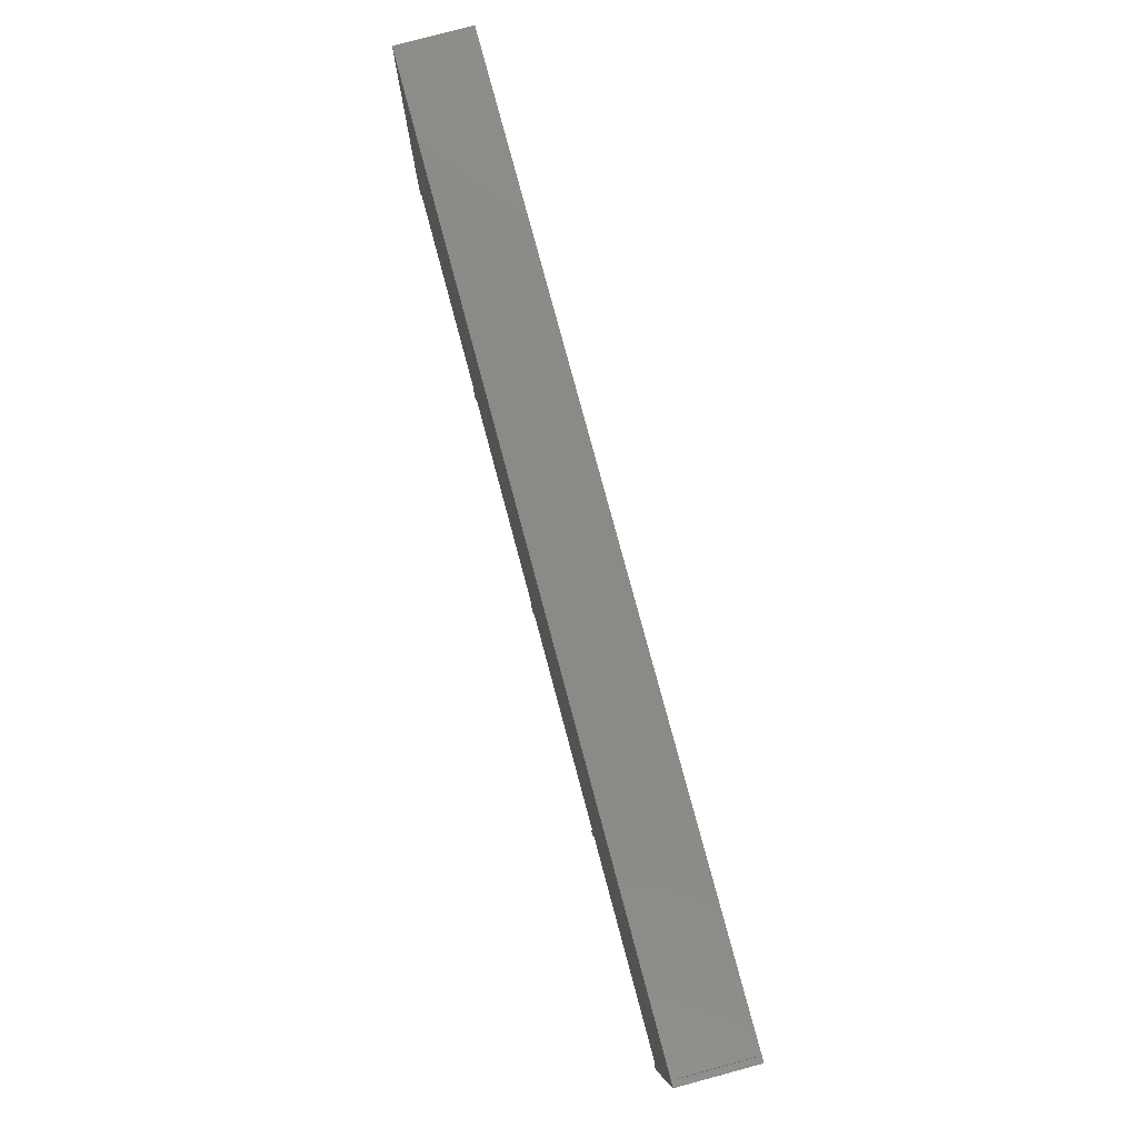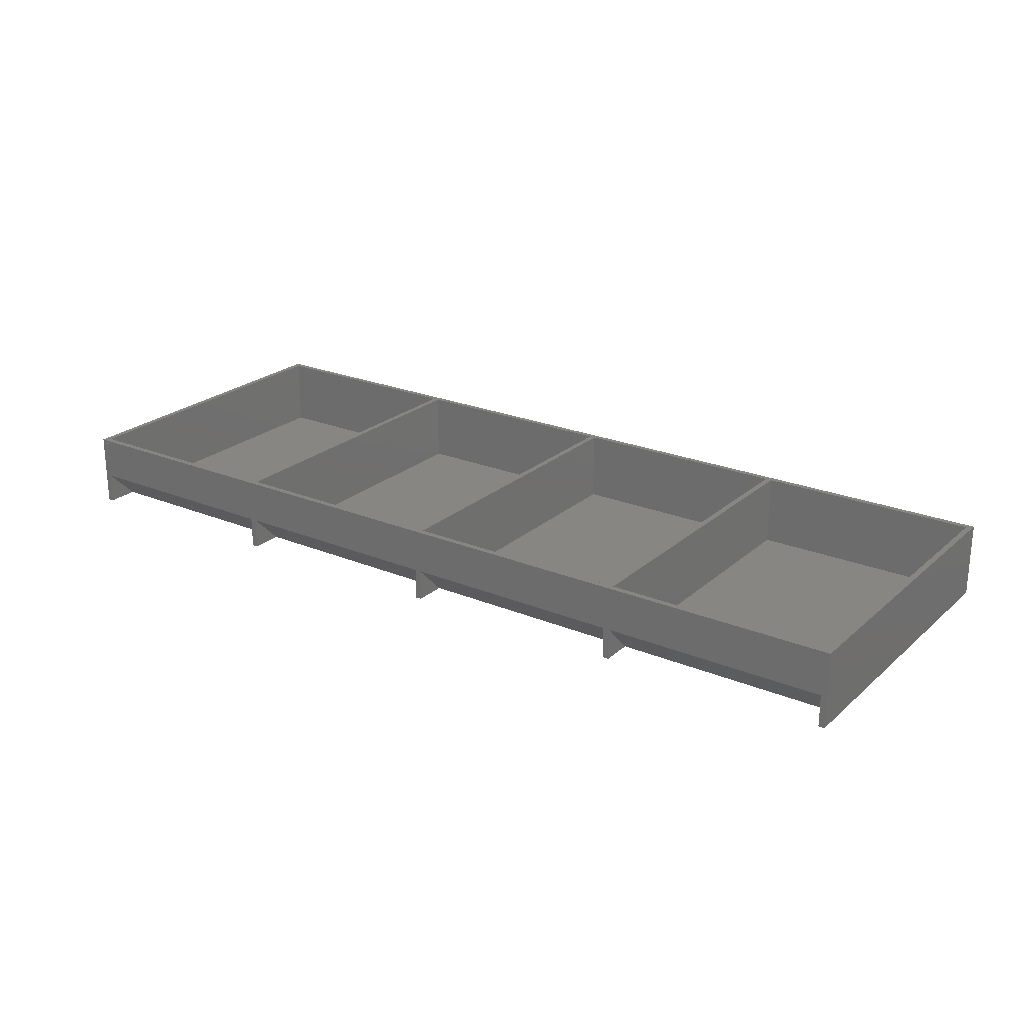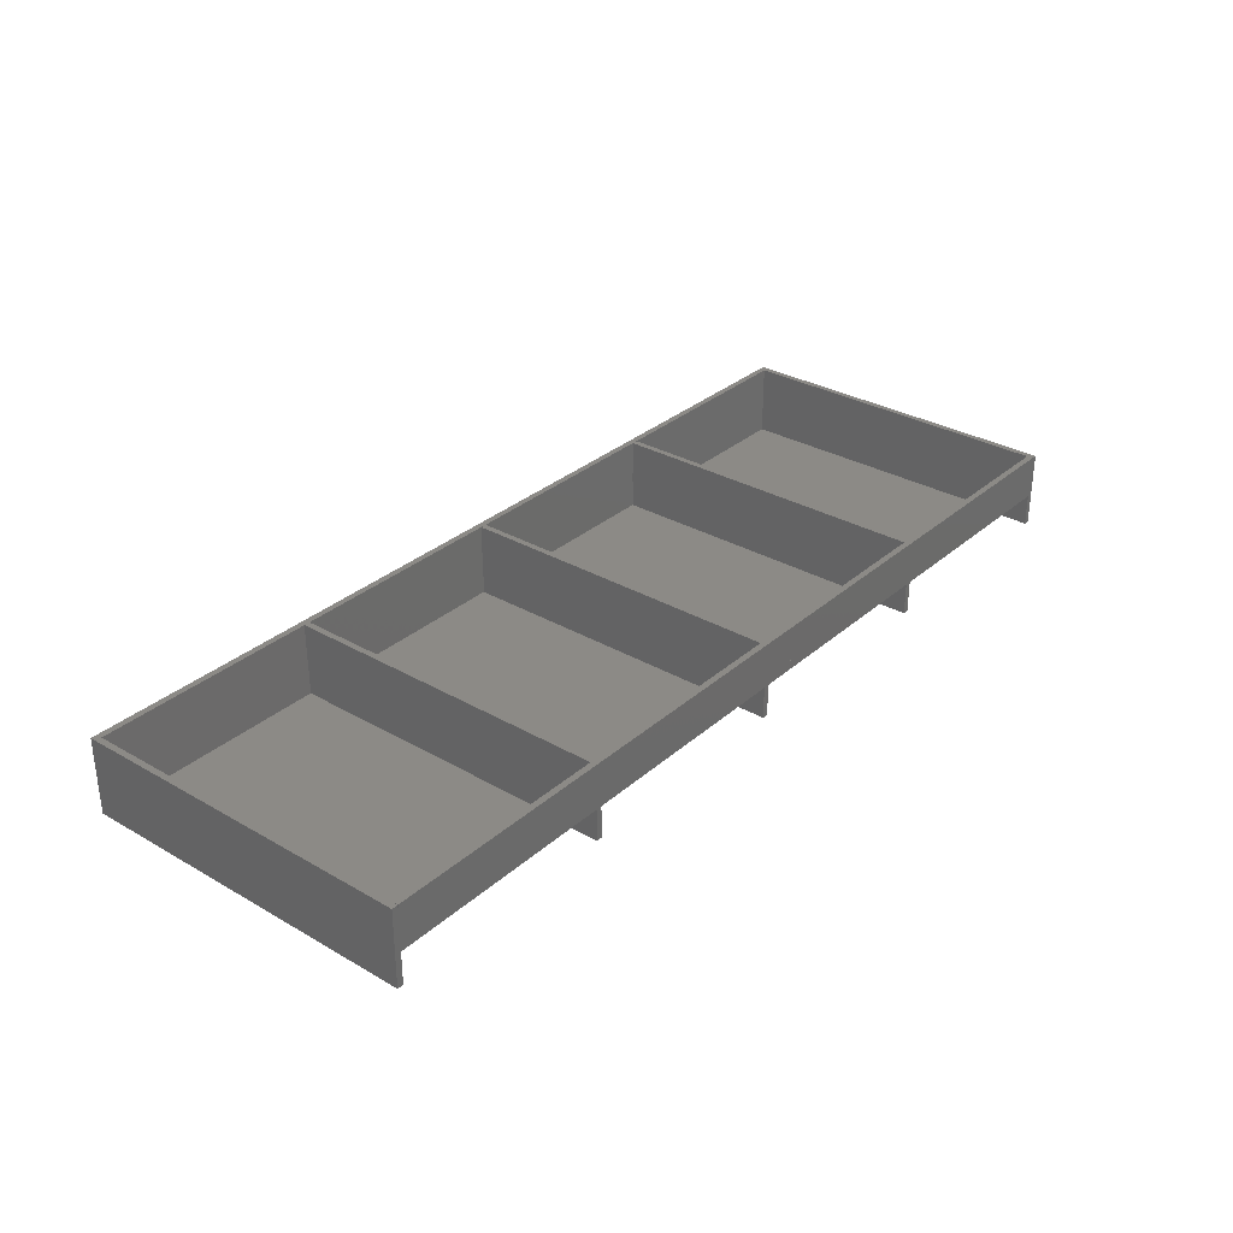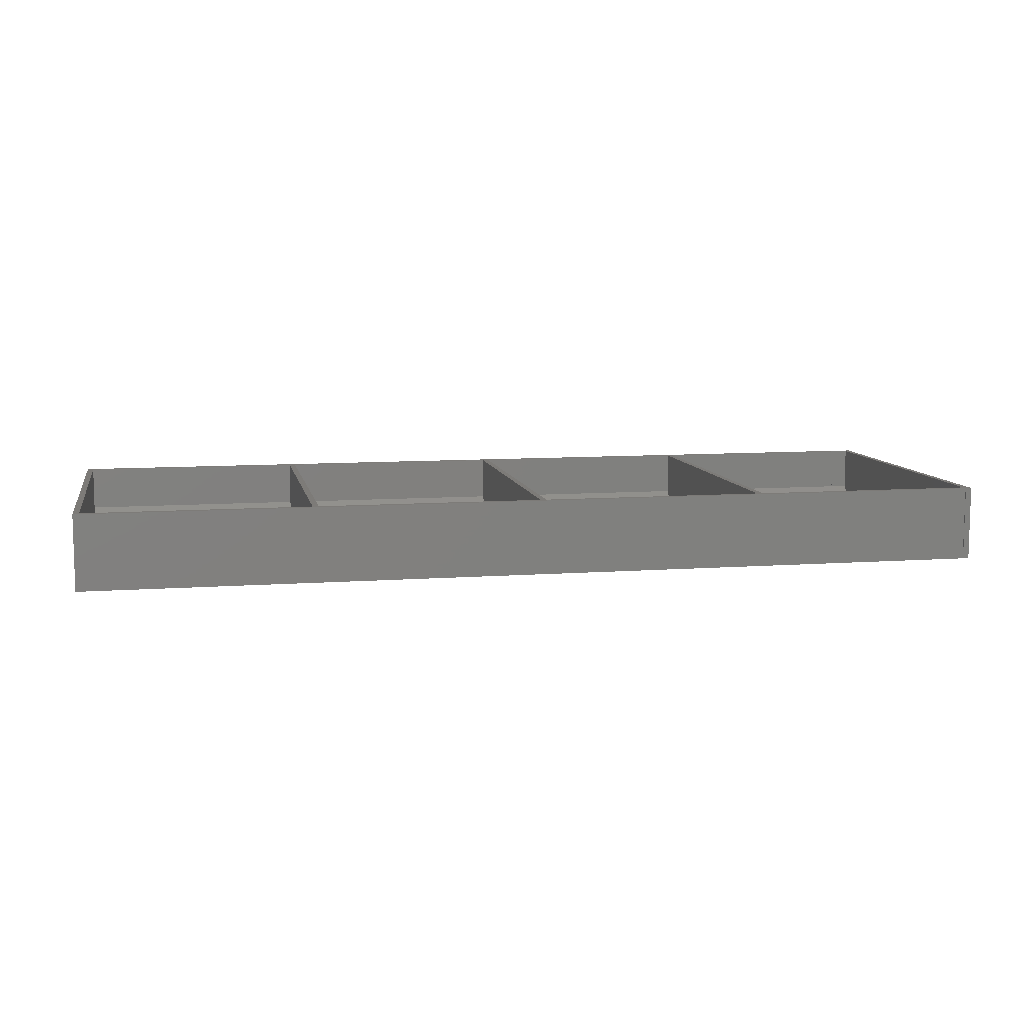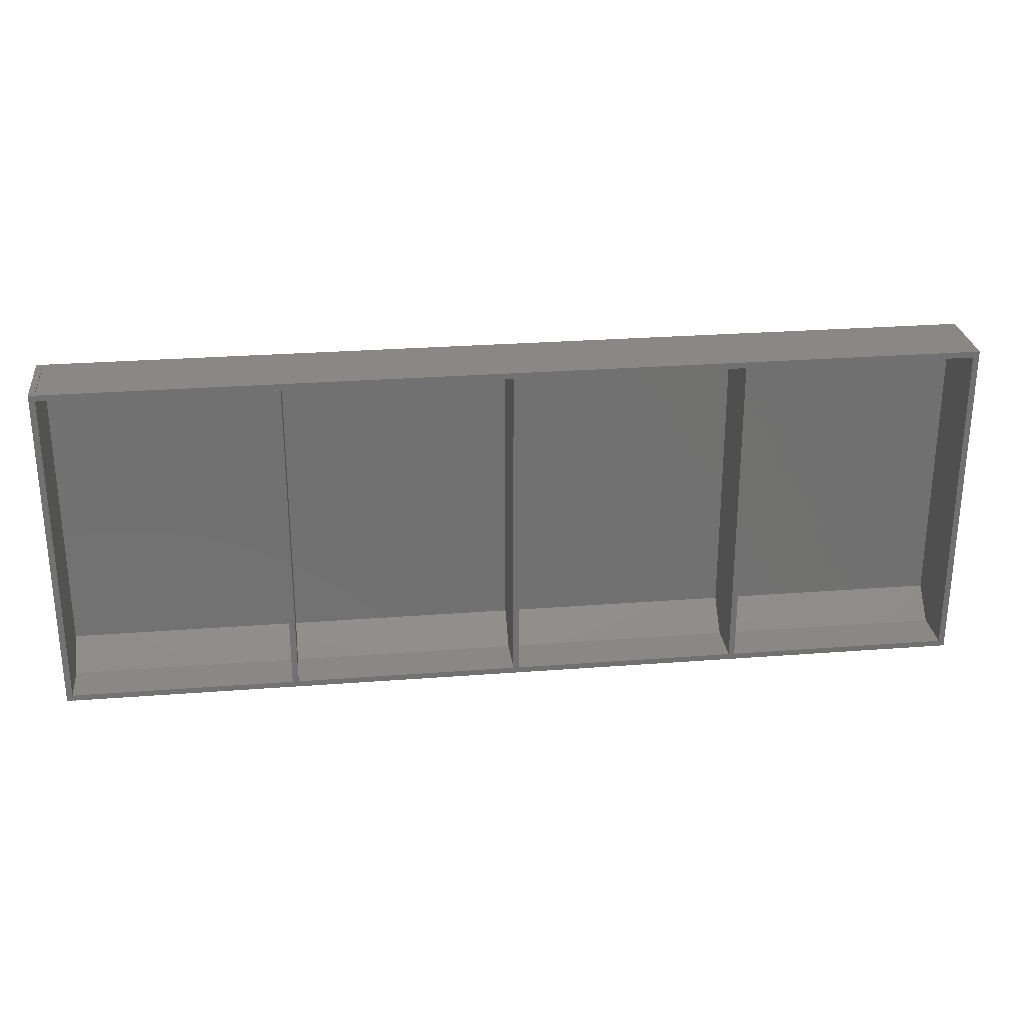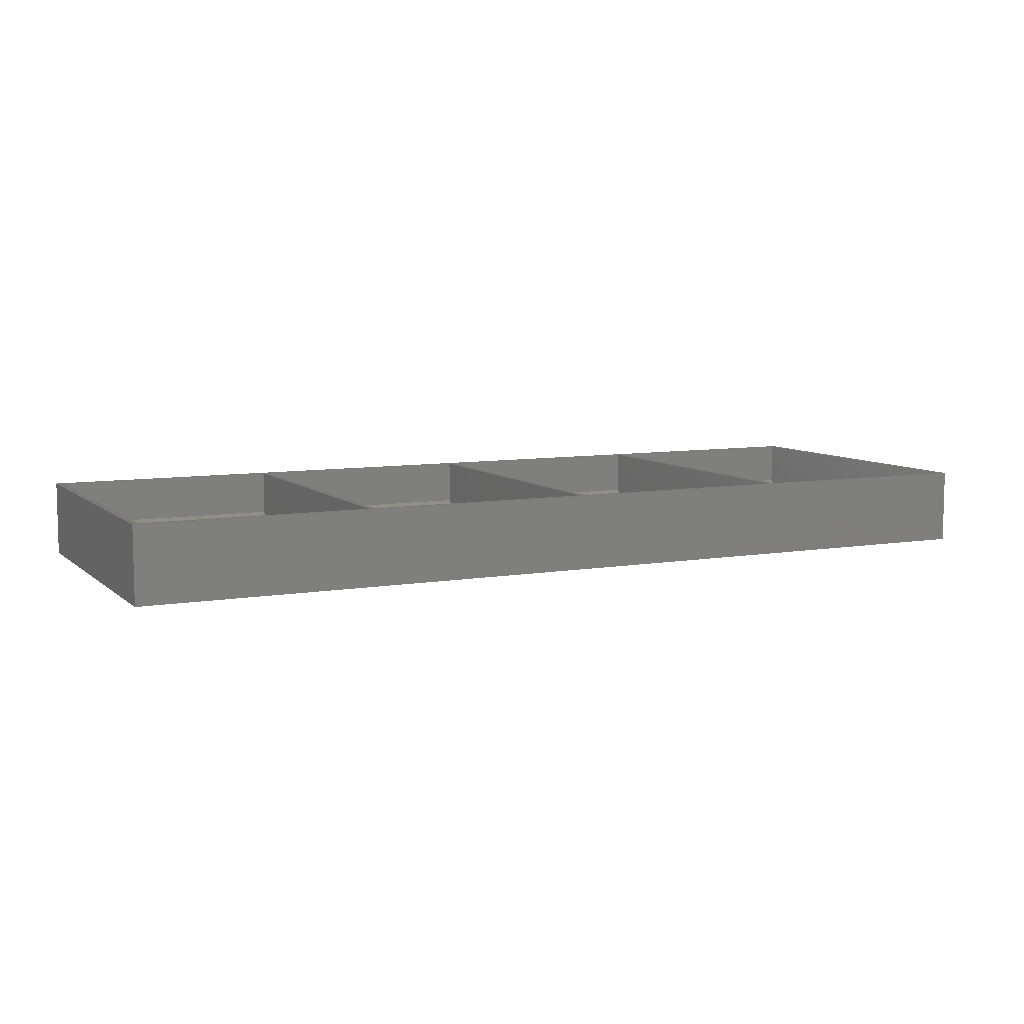
<metadata>
{"format":"stl","ext":"stl","renderer":"f3d","projection":"perspective","resolution":1024,"background":"white","views":[{"elev":78.8,"azim":-105.0,"up":"+Y"},{"elev":23.3,"azim":35.0,"up":"+Z"},{"elev":31.4,"azim":-50.7,"up":"+Z"},{"elev":8.9,"azim":168.8,"up":"+Z"},{"elev":27.2,"azim":-6.8,"up":"+Y"},{"elev":7.9,"azim":154.1,"up":"+Z"}]}
</metadata>
<code>
# stl→obj: 140 verts, 344 faces
v 1.6 0 0
v 0 0 0
v 1.6 8.4 0
v 62.45 0 0
v 60.85 0 0
v 62.45 8.4 0
v 123.3 0 0
v 121.7 0 0
v 123.3 8.4 0
v 184.2 0 0
v 182.6 0 0
v 184.2 8.4 0
v 243.4 8.4 0
v 245 0 0
v 243.4 0 0
v 245 90 0
v 182.6 8.4 0
v 121.7 8.4 0
v 0 90 0
v 60.85 8.4 0
v 0 90 20
v 0 0 20
v 184.2 88.3 1
v 243.4 10 1
v 243.4 88.4 1
v 184.2 9 1
v 182.6 88.3 1
v 123.3 88.3 1
v 182.6 9 1
v 121.7 88.3 1
v 62.45 88.3 1
v 121.7 9 1
v 60.85 88.3 1
v 1.7 88.4 1
v 1.7 10 1
v 60.85 9 1
v 1.6 9 1
v 1.6 10 1
v 243.4 9 1
v 123.3 9 1
v 62.45 9 1
v 1.6 90 1
v 1.7 90 1
v 245 90 20
v 1.7 90 19
v 1.6 90 19
v 245 0 20
v 184.2 0 8.4
v 182.6 0 8.4
v 123.3 0 8.4
v 121.7 0 8.4
v 62.45 0 8.4
v 60.85 0 8.4
v 1.6 0 19
v 1.6 0 20
v 1.6 0 8.4
v 1.7 0 19
v 1.7 0 20
v 243.4 0 8.4
v 1.6 1.6 20
v 1.7 1.6 20
v 60.85 1.6 20
v 62.45 88.3 20
v 60.85 88.3 20
v 62.45 1.6 20
v 123.3 88.3 20
v 121.7 88.3 20
v 123.3 1.6 20
v 184.2 88.3 20
v 182.6 88.3 20
v 184.2 1.6 20
v 243.4 88.4 20
v 1.6 88.4 20
v 243.4 1.6 20
v 182.6 1.6 20
v 121.7 1.6 20
v 1.6 88.4 19
v 1.6 1.6 19
v 123.3 88.4 8.4
v 182.6 88.4 19
v 123.3 88.4 19
v 182.6 88.4 8.4
v 62.45 88.4 8.4
v 121.7 88.4 19
v 62.45 88.4 19
v 121.7 88.4 8.4
v 1.7 88.4 19
v 60.85 88.4 8.4
v 60.85 88.4 19
v 184.2 88.4 19
v 184.2 88.4 8.4
v 243.4 10 9
v 243.4 1.6 9
v 184.2 1.6 19
v 182.6 1.6 19
v 123.3 1.6 19
v 121.7 1.6 19
v 1.7 1.6 9
v 62.45 1.6 19
v 60.85 1.6 19
v 1.7 1.6 19
v 1.6 1.6 9
v 1.6 1.6 8.4
v 60.85 1.6 9
v 121.7 1.6 9
v 62.45 1.6 9
v 182.6 1.6 9
v 123.3 1.6 9
v 184.2 1.6 9
v 243.4 1.6 8.4
v 62.45 1.6 8.4
v 121.7 1.6 8.4
v 123.3 1.6 8.4
v 182.6 1.6 8.4
v 184.2 1.6 8.4
v 60.85 1.6 8.4
v 60.85 1.7 8.4
v 62.45 1.7 8.4
v 60.85 88.3 8.4
v 60.85 88.3 19
v 60.85 1.7 19
v 62.45 1.7 19
v 62.45 88.3 19
v 62.45 88.3 8.4
v 121.7 1.7 8.4
v 123.3 1.7 8.4
v 121.7 88.3 8.4
v 121.7 88.3 19
v 121.7 1.7 19
v 123.3 1.7 19
v 123.3 88.3 19
v 123.3 88.3 8.4
v 182.6 1.7 8.4
v 184.2 1.7 8.4
v 182.6 88.3 8.4
v 182.6 88.3 19
v 182.6 1.7 19
v 184.2 1.7 19
v 184.2 88.3 19
v 184.2 88.3 8.4
f 1 2 3
f 4 5 6
f 7 8 9
f 10 11 12
f 13 14 15
f 14 13 16
f 12 16 13
f 17 12 11
f 17 16 12
f 9 16 17
f 18 9 8
f 18 16 9
f 19 18 6
f 20 6 5
f 19 6 20
f 19 20 3
f 18 19 16
f 19 3 2
f 2 21 19
f 21 2 22
f 23 24 25
f 26 24 23
f 25 27 23
f 27 28 29
f 25 28 27
f 25 30 28
f 30 31 32
f 25 31 30
f 25 33 31
f 34 33 25
f 35 33 34
f 33 35 36
f 37 35 38
f 35 37 36
f 24 26 39
f 29 28 40
f 32 31 41
f 42 34 43
f 38 34 42
f 34 38 35
f 44 45 21
f 44 43 45
f 19 43 16
f 16 43 44
f 46 21 45
f 42 21 46
f 42 19 21
f 43 19 42
f 47 16 44
f 16 47 14
f 11 48 49
f 48 11 10
f 8 50 51
f 50 8 7
f 5 52 53
f 52 5 4
f 22 54 55
f 54 56 57
f 22 56 54
f 2 56 22
f 56 2 1
f 53 58 57
f 53 57 56
f 58 53 52
f 58 52 51
f 58 51 47
f 50 47 51
f 49 47 50
f 48 47 49
f 59 47 48
f 14 59 15
f 59 14 47
f 60 61 62
f 61 60 60
f 63 64 65
f 66 67 68
f 69 70 71
f 44 72 47
f 44 73 72
f 73 60 60
f 21 73 44
f 21 60 73
f 22 60 21
f 60 22 55
f 74 47 72
f 71 47 74
f 75 71 70
f 75 47 71
f 68 47 75
f 76 68 67
f 76 47 68
f 58 76 65
f 62 65 64
f 58 65 62
f 58 62 61
f 76 58 47
f 60 77 73
f 77 60 78
f 79 80 81
f 80 79 82
f 83 84 85
f 84 83 86
f 87 88 89
f 34 83 88
f 83 34 86
f 86 34 79
f 25 79 34
f 79 25 82
f 34 88 87
f 87 73 77
f 89 73 87
f 85 73 89
f 73 85 72
f 84 72 85
f 81 72 84
f 80 72 81
f 90 72 80
f 91 72 90
f 91 25 72
f 82 25 91
f 92 25 24
f 25 92 72
f 74 92 93
f 92 74 72
f 74 94 71
f 93 95 94
f 95 93 96
f 96 93 97
f 97 98 99
f 99 98 100
f 93 94 74
f 97 93 98
f 100 98 101
f 95 68 75
f 68 95 96
f 97 65 76
f 65 97 99
f 101 62 100
f 62 101 60
f 60 101 78
f 3 56 1
f 46 38 42
f 78 38 46
f 102 38 78
f 38 102 37
f 103 102 102
f 102 103 37
f 101 78 101
f 78 78 77
f 78 78 101
f 77 45 87
f 77 46 45
f 46 77 78
f 98 101 98
f 101 98 101
f 34 45 43
f 45 34 87
f 98 78 101
f 78 98 102
f 78 57 101
f 57 78 54
f 55 78 60
f 78 55 54
f 78 61 60
f 61 78 101
f 57 61 101
f 61 57 58
f 104 98 104
f 102 98 104
f 98 102 102
f 105 106 105
f 107 108 107
f 109 93 93
f 109 93 109
f 107 93 109
f 108 107 108
f 108 93 107
f 105 93 108
f 106 105 106
f 106 93 105
f 104 93 106
f 98 104 98
f 104 98 93
f 93 92 93
f 39 92 24
f 110 92 39
f 92 110 93
f 59 13 15
f 32 111 112
f 111 32 41
f 29 113 114
f 113 29 40
f 110 115 115
f 39 115 110
f 115 39 26
f 114 113 114
f 113 114 113
f 112 111 112
f 111 112 111
f 116 103 116
f 36 103 116
f 103 36 37
f 116 102 104
f 102 116 103
f 110 109 93
f 109 110 115
f 112 106 105
f 106 112 111
f 114 108 107
f 108 114 113
f 3 53 56
f 53 3 20
f 12 59 48
f 59 12 13
f 6 51 52
f 51 6 18
f 9 49 50
f 49 9 17
f 117 111 118
f 111 117 116
f 20 5 53
f 36 116 117
f 36 119 33
f 119 36 120
f 120 36 64
f 121 36 117
f 62 36 121
f 62 121 100
f 36 62 64
f 119 89 88
f 89 119 120
f 116 104 116
f 104 116 104
f 100 122 99
f 122 100 121
f 117 122 121
f 122 117 118
f 52 4 6
f 41 123 63
f 123 41 124
f 124 41 31
f 65 41 63
f 41 65 122
f 122 65 99
f 123 83 85
f 83 123 124
f 118 41 122
f 41 118 111
f 111 106 106
f 106 111 111
f 111 104 106
f 104 111 116
f 119 83 124
f 83 119 88
f 31 119 124
f 119 31 33
f 89 123 85
f 123 89 120
f 123 64 63
f 64 123 120
f 125 113 126
f 113 125 112
f 18 8 51
f 32 112 125
f 32 127 30
f 127 32 128
f 128 32 67
f 129 32 125
f 76 32 129
f 76 129 97
f 32 76 67
f 127 84 86
f 84 127 128
f 112 105 112
f 105 112 105
f 97 130 96
f 130 97 129
f 125 130 129
f 130 125 126
f 50 7 9
f 40 131 66
f 131 40 132
f 132 40 28
f 68 40 66
f 40 68 130
f 130 68 96
f 131 79 81
f 79 131 132
f 126 40 130
f 40 126 113
f 113 108 108
f 108 113 113
f 113 105 108
f 105 113 112
f 127 79 132
f 79 127 86
f 28 127 132
f 127 28 30
f 84 131 81
f 131 84 128
f 131 67 66
f 67 131 128
f 133 115 134
f 115 133 114
f 17 11 49
f 29 114 133
f 29 135 27
f 135 29 136
f 136 29 70
f 137 29 133
f 75 29 137
f 75 137 95
f 29 75 70
f 135 80 82
f 80 135 136
f 114 107 114
f 107 114 107
f 95 138 94
f 138 95 137
f 133 138 137
f 138 133 134
f 48 10 12
f 26 139 69
f 139 26 140
f 140 26 23
f 71 26 69
f 26 71 138
f 138 71 94
f 139 91 90
f 91 139 140
f 134 26 138
f 26 134 115
f 115 109 109
f 109 115 115
f 115 107 109
f 107 115 114
f 135 91 140
f 91 135 82
f 23 135 140
f 135 23 27
f 80 139 90
f 139 80 136
f 139 70 69
f 70 139 136

</code>
